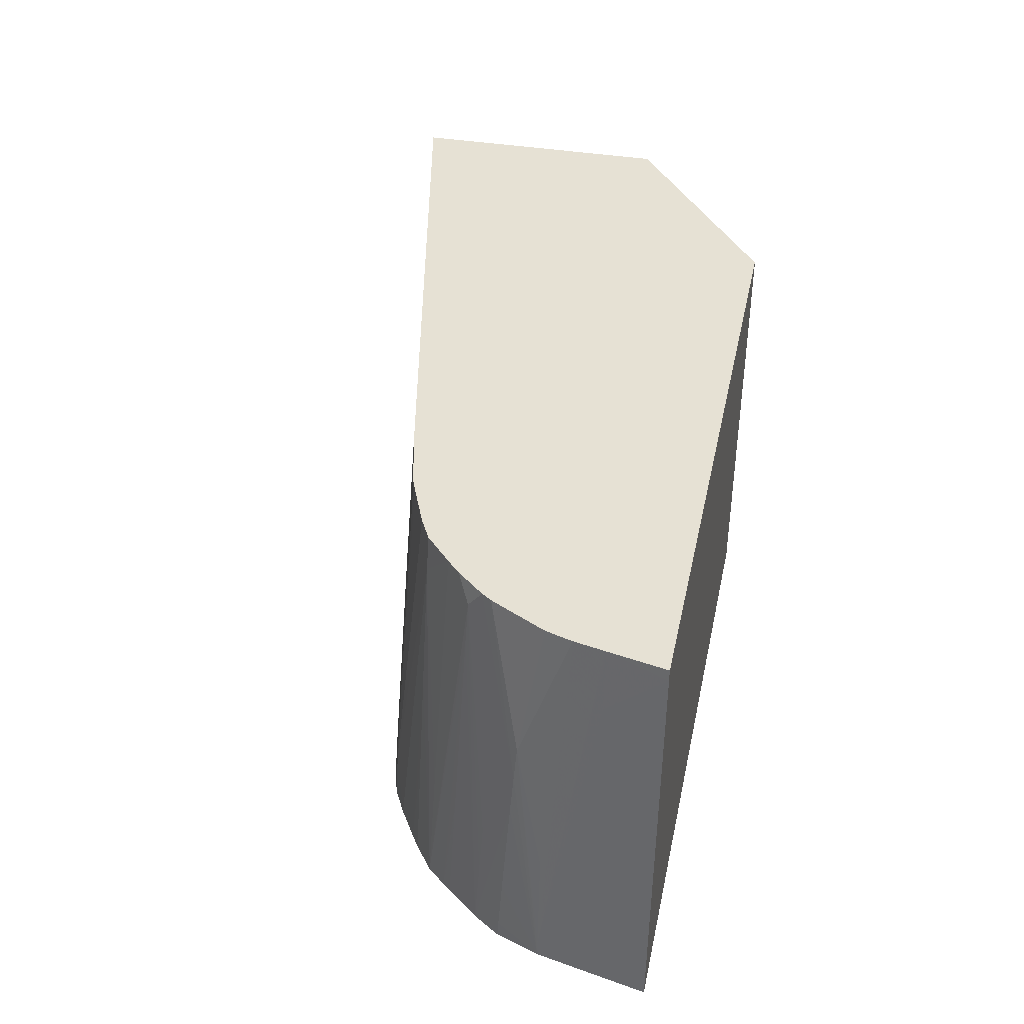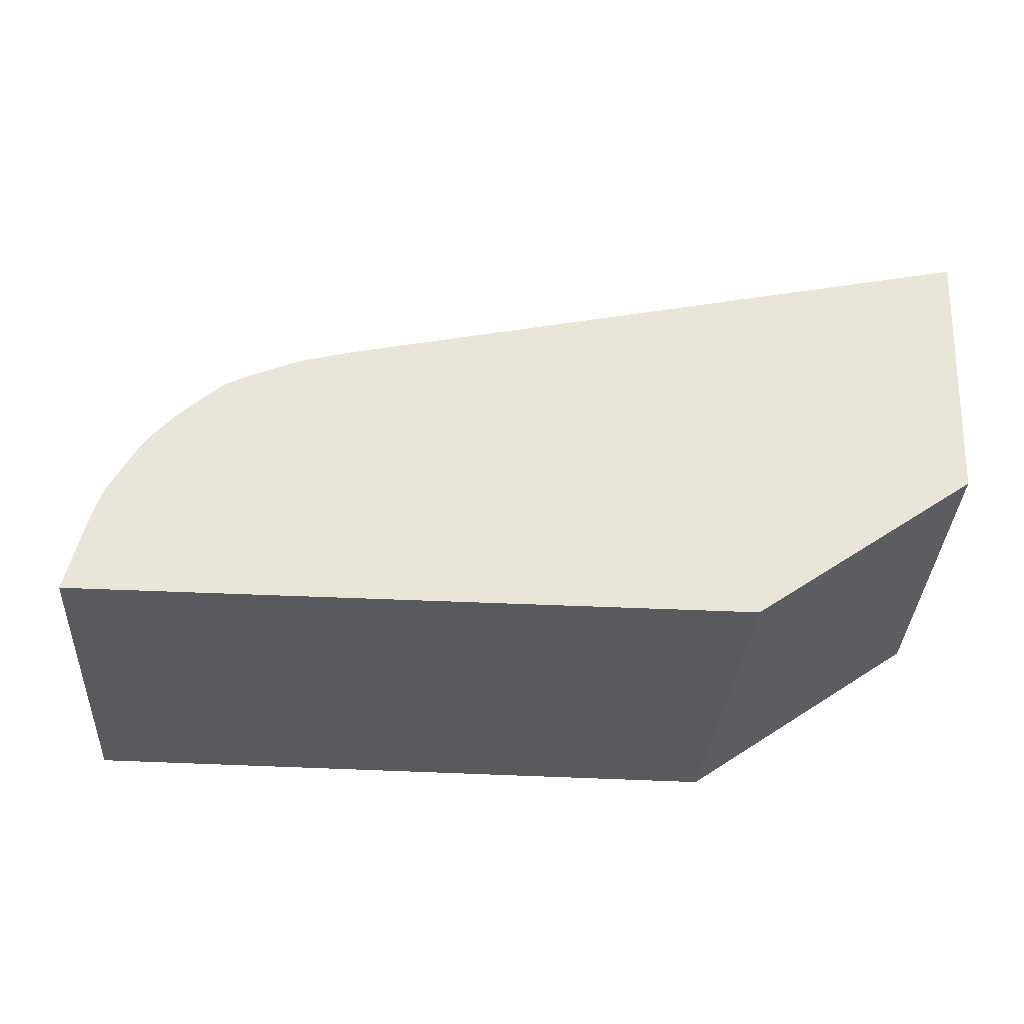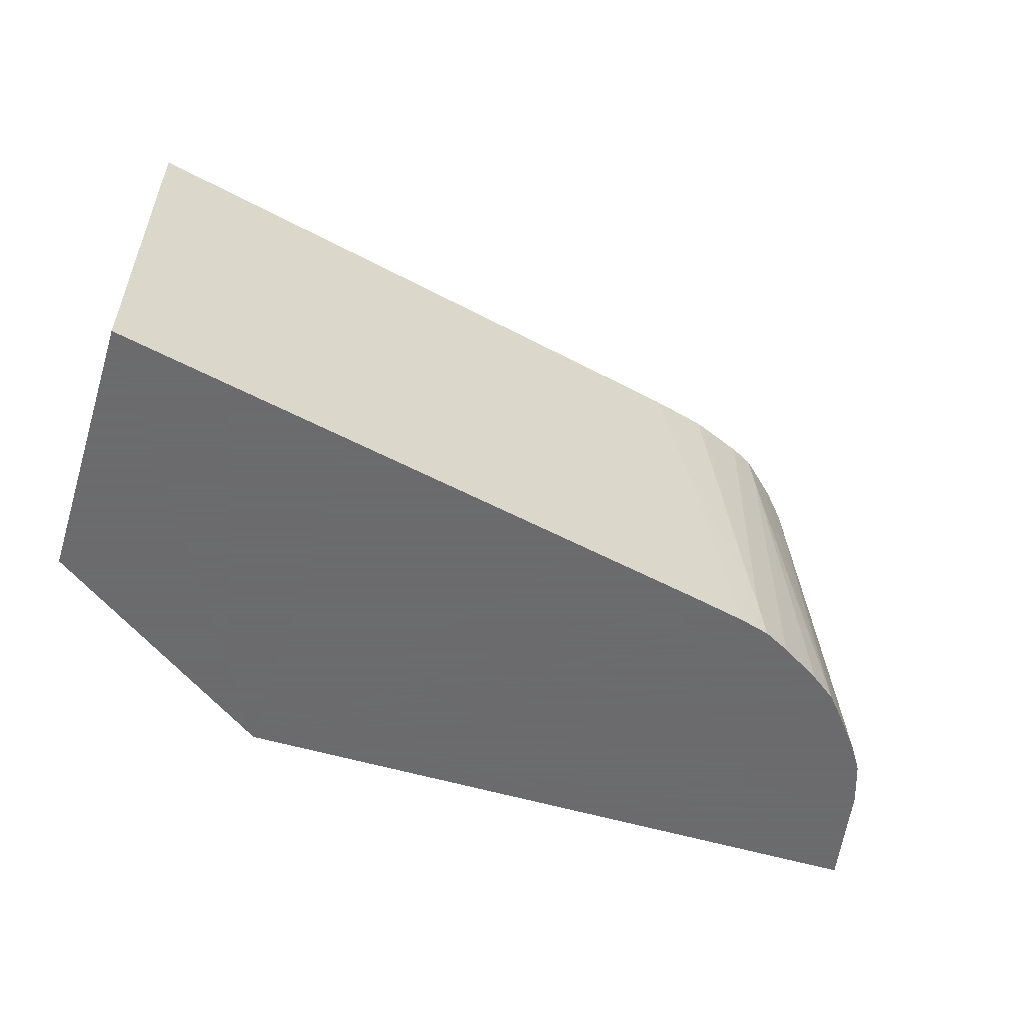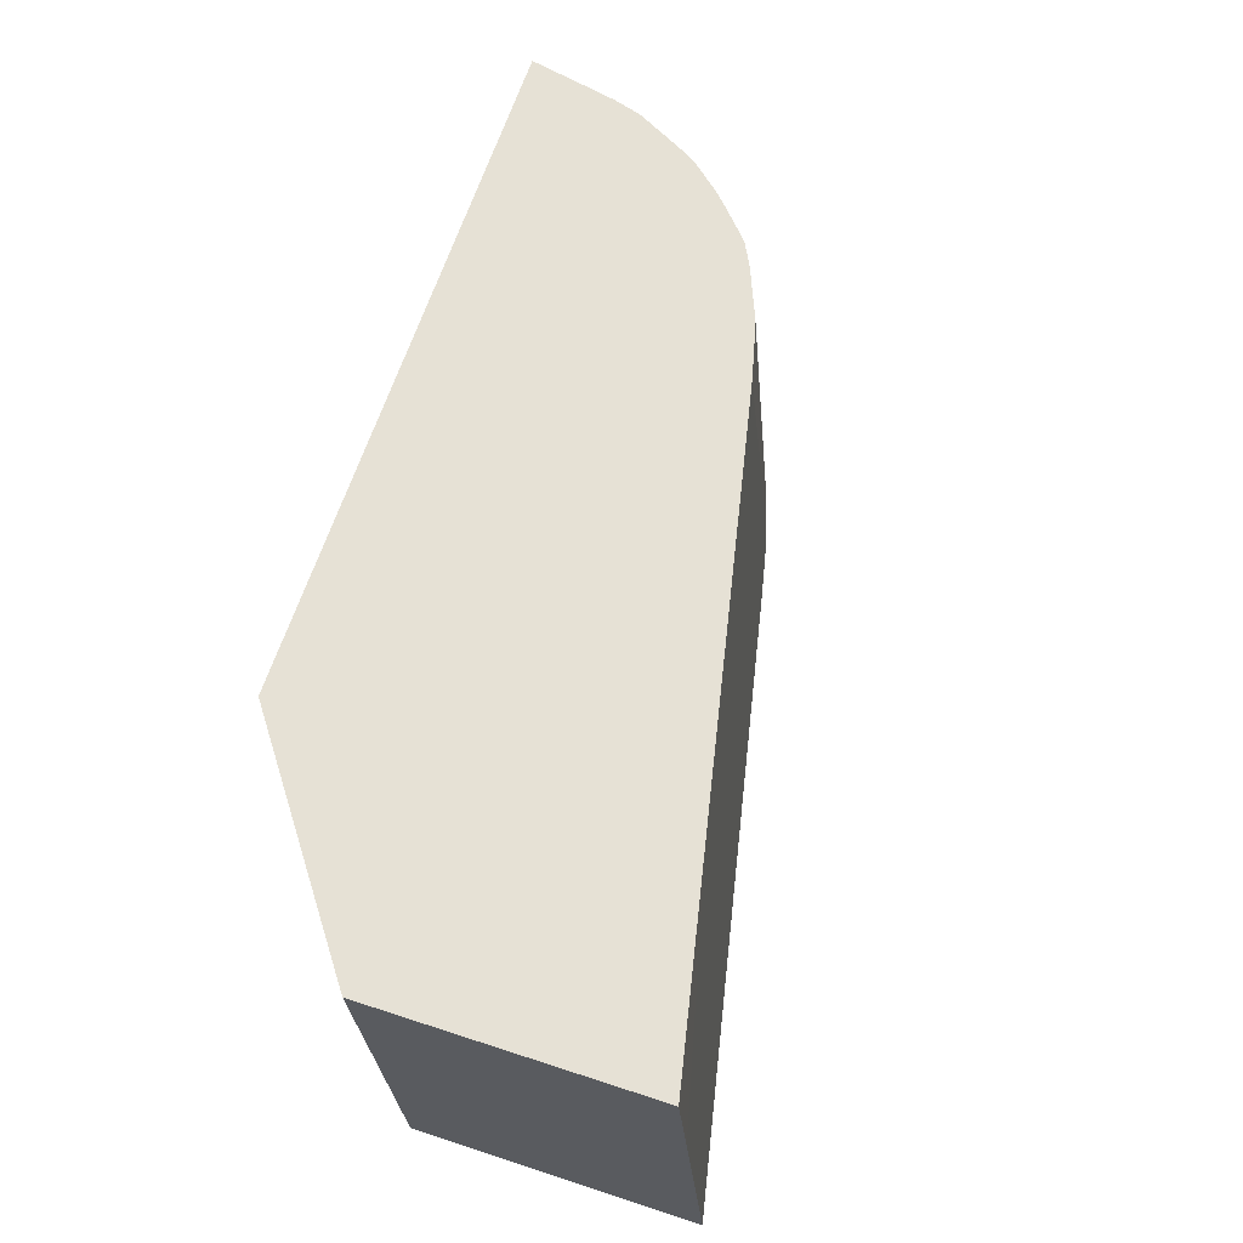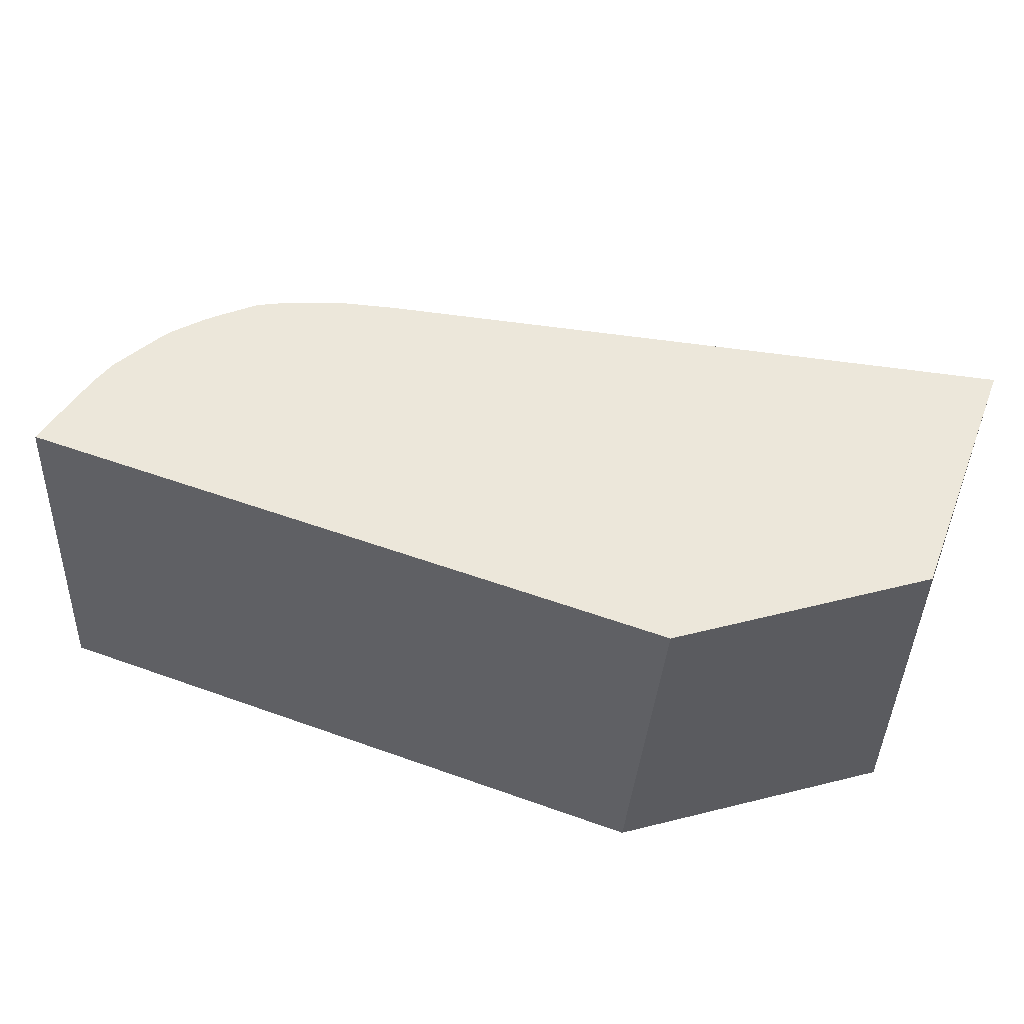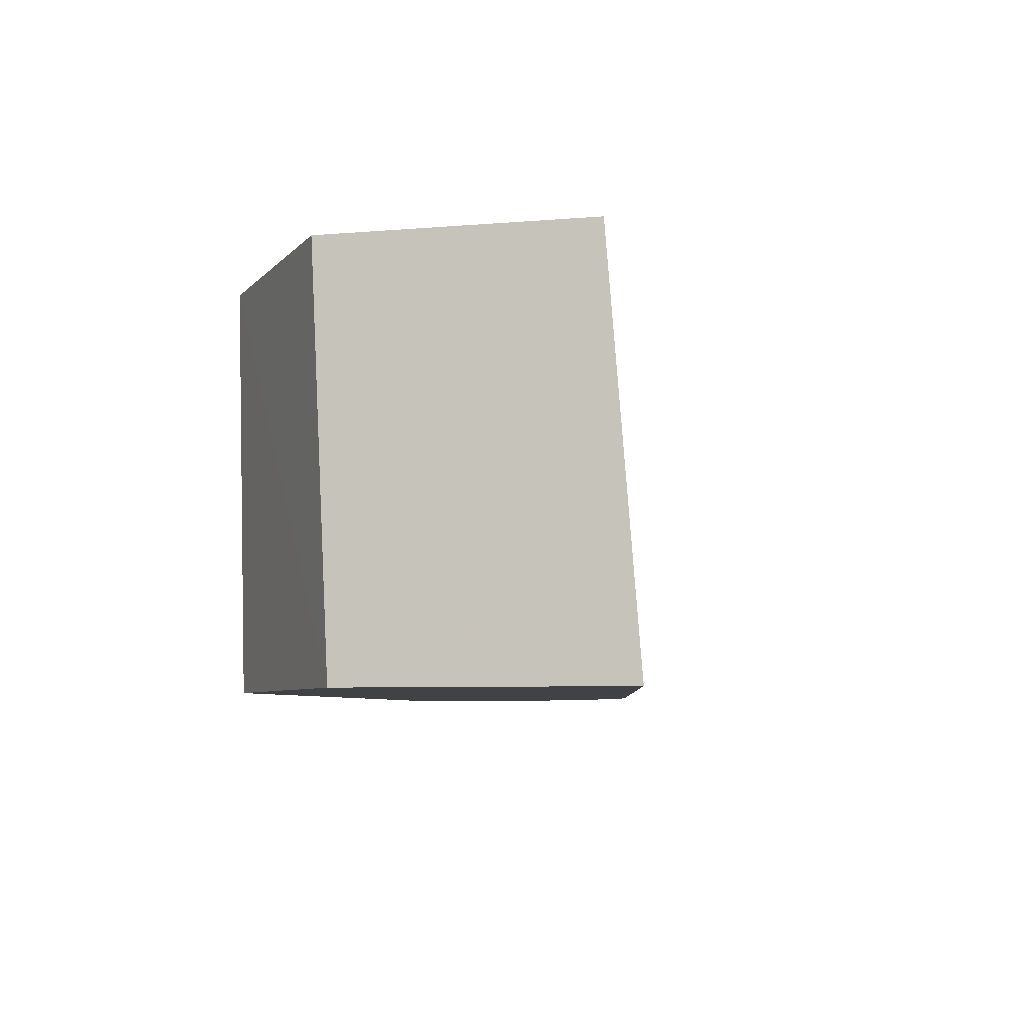
<metadata>
{"format":"obj","ext":"obj","renderer":"f3d","projection":"perspective","resolution":1024,"background":"white","views":[{"elev":39.1,"azim":101.8,"up":"+Y"},{"elev":58.5,"azim":-177.7,"up":"+Y"},{"elev":-53.5,"azim":-17.8,"up":"+Y"},{"elev":64.7,"azim":-71.8,"up":"+Y"},{"elev":53.0,"azim":-158.9,"up":"+Y"},{"elev":-6.4,"azim":-76.1,"up":"+Y"}]}
</metadata>
<code>
v 0.02772 -0.03125 0.03495
v 0.02824 -0.03888 0.03495
v 0.02374 -0.03888 0.03822
v 0.02374 -0.03125 0.03785
v 0.04036 -0.03125 0.03495
v 0.04093 -0.03888 0.03495
v 0.02374 -0.03888 0.04348
v 0.02374 -0.03125 0.04288
v 0.04035 -0.03125 0.03501
v 0.04038 -0.03147 0.03495
v 0.0409 -0.03855 0.03495
v 0.04085 -0.03888 0.0353
v 0.0243 -0.03653 0.04318
v 0.02374 -0.03816 0.04343
v 0.0282 -0.03888 0.04255
v 0.02374 -0.03147 0.0429
v 0.02388 -0.03125 0.04286
v 0.04013 -0.03125 0.03604
v 0.04014 -0.03147 0.03603
v 0.04022 -0.03248 0.03603
v 0.04074 -0.03653 0.03501
v 0.04075 -0.03653 0.03495
v 0.0407 -0.03888 0.03603
v 0.02628 -0.03344 0.04252
v 0.0243 -0.03349 0.04295
v 0.02374 -0.03607 0.04326
v 0.02949 -0.03125 0.04168
v 0.03311 -0.03888 0.04151
v 0.03226 -0.03855 0.04167
v 0.03543 -0.03552 0.04076
v 0.02374 -0.03248 0.04298
v 0.02374 -0.03349 0.04306
v 0.02755 -0.03125 0.04209
v 0.04045 -0.03855 0.03704
v 0.04 -0.03125 0.0366
v 0.04063 -0.03888 0.03635
v 0.02374 -0.03405 0.04311
v 0.03438 -0.03125 0.04065
v 0.03511 -0.03888 0.04109
v 0.03543 -0.03855 0.041
v 0.03587 -0.03417 0.04057
v 0.03556 -0.03248 0.0405
v 0.03536 -0.03125 0.04044
v 0.04048 -0.03888 0.03704
v 0.0403 -0.03653 0.03704
v 0.03998 -0.03404 0.03753
v 0.0399 -0.03125 0.03691
v 0.03543 -0.03888 0.04103
v 0.03599 -0.03485 0.04059
v 0.03644 -0.03125 0.04018
v 0.04018 -0.03888 0.03786
v 0.04001 -0.03471 0.03759
v 0.04004 -0.03552 0.03764
v 0.04008 -0.03653 0.03771
v 0.04012 -0.03754 0.03778
v 0.04016 -0.03855 0.03784
v 0.03985 -0.03125 0.03709
v 0.03929 -0.03125 0.03812
v 0.03644 -0.03888 0.0408
v 0.03688 -0.03723 0.04056
v 0.03663 -0.03125 0.0401
v 0.04007 -0.03888 0.03802
v 0.03916 -0.03125 0.0383
v 0.039 -0.03169 0.03859
v 0.03973 -0.03653 0.03822
v 0.03978 -0.03754 0.03829
v 0.03984 -0.03888 0.03837
v 0.03684 -0.03888 0.04069
v 0.03697 -0.03791 0.04059
v 0.03747 -0.03125 0.03976
v 0.03871 -0.03125 0.03881
v 0.03904 -0.03248 0.03864
v 0.03846 -0.03125 0.03905
v 0.03875 -0.03653 0.03936
v 0.03887 -0.03855 0.03947
v 0.03889 -0.03888 0.03949
v 0.03923 -0.03653 0.03886
v 0.03927 -0.03754 0.03891
v 0.03933 -0.03888 0.03899
v 0.03705 -0.03888 0.04063
v 0.03702 -0.03855 0.04062
v 0.03756 -0.03888 0.04037
v 0.03796 -0.03194 0.03957
v 0.03791 -0.03125 0.03954
v 0.03761 -0.03125 0.03969
v 0.0392 -0.03888 0.03915
v 0.03869 -0.03552 0.03931
v 0.03792 -0.03125 0.03953
v 0.03806 -0.03349 0.03964
v 0.03812 -0.03451 0.03968
v 0.03825 -0.03653 0.03976
v 0.03837 -0.03855 0.03985
v 0.03838 -0.03888 0.03986
v 0.03813 -0.03888 0.04002
f 1 2 3
f 1 3 4
f 1 4 8
f 1 8 17
f 1 17 33
f 1 33 27
f 1 27 38
f 1 38 43
f 1 43 50
f 1 50 61
f 1 61 70
f 1 70 85
f 1 85 84
f 1 84 88
f 1 88 73
f 1 73 71
f 1 71 63
f 1 63 58
f 1 58 57
f 1 57 47
f 1 47 35
f 1 35 18
f 1 18 9
f 1 9 5
f 1 5 10
f 1 10 22
f 1 22 11
f 1 11 6
f 1 6 2
f 2 6 12
f 2 12 23
f 2 23 36
f 2 36 44
f 2 44 51
f 2 51 62
f 2 62 67
f 2 67 79
f 2 79 86
f 2 86 76
f 2 76 93
f 2 93 94
f 2 94 82
f 2 82 80
f 2 80 68
f 2 68 59
f 2 59 48
f 2 48 39
f 2 39 28
f 2 28 15
f 2 15 7
f 2 7 3
f 3 7 14
f 3 14 26
f 3 26 37
f 3 37 32
f 3 32 31
f 3 31 16
f 3 16 8
f 3 8 4
f 5 9 10
f 6 11 12
f 7 13 14
f 7 15 13
f 8 16 17
f 9 18 10
f 10 18 19
f 10 19 20
f 10 20 21
f 10 21 22
f 11 22 21
f 11 21 23
f 11 23 12
f 13 24 25
f 13 25 37
f 13 37 26
f 13 26 14
f 13 15 27
f 13 27 24
f 15 28 29
f 15 29 30
f 15 30 27
f 16 31 17
f 17 31 32
f 17 32 33
f 18 34 19
f 18 35 34
f 19 34 20
f 20 34 36
f 20 36 21
f 21 36 23
f 24 27 25
f 25 32 37
f 25 27 33
f 25 33 32
f 27 30 38
f 28 39 30
f 28 30 29
f 30 39 40
f 30 40 41
f 30 41 42
f 30 42 43
f 30 43 38
f 34 44 36
f 34 35 45
f 34 45 46
f 34 46 44
f 35 47 46
f 35 46 45
f 39 48 40
f 40 48 41
f 41 49 50
f 41 50 43
f 41 43 42
f 41 48 49
f 44 46 52
f 44 52 53
f 44 53 54
f 44 54 55
f 44 55 56
f 44 56 51
f 46 47 57
f 46 57 58
f 46 58 52
f 48 59 49
f 49 59 60
f 49 60 50
f 50 60 61
f 51 56 62
f 52 58 63
f 52 63 64
f 52 64 65
f 52 65 53
f 53 65 66
f 53 66 67
f 53 67 54
f 54 67 55
f 55 67 62
f 55 62 56
f 59 68 69
f 59 69 60
f 60 69 61
f 61 69 70
f 63 71 64
f 64 72 67
f 64 67 66
f 64 66 65
f 64 71 73
f 64 73 74
f 64 74 75
f 64 75 76
f 64 76 72
f 67 72 77
f 67 77 78
f 67 78 79
f 68 80 81
f 68 81 69
f 69 81 82
f 69 82 83
f 69 83 84
f 69 84 85
f 69 85 70
f 72 76 86
f 72 86 77
f 73 87 74
f 73 88 83
f 73 83 87
f 74 87 83
f 74 83 75
f 75 83 76
f 76 83 89
f 76 89 90
f 76 90 91
f 76 91 92
f 76 92 93
f 77 86 78
f 78 86 79
f 80 82 81
f 82 94 90
f 82 90 83
f 83 90 89
f 83 88 84
f 90 94 91
f 91 94 92
f 92 94 93

</code>
